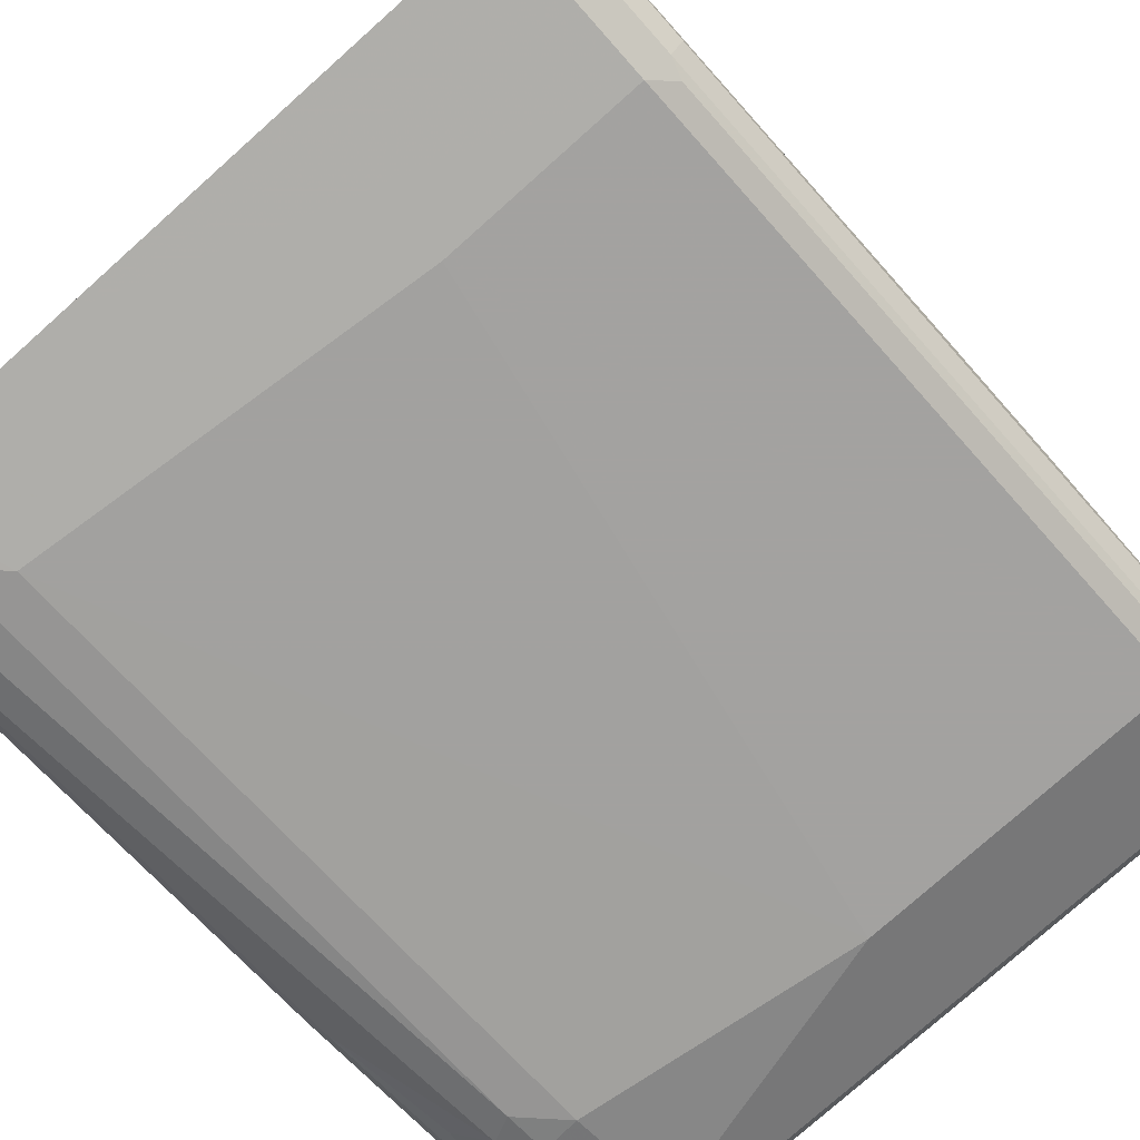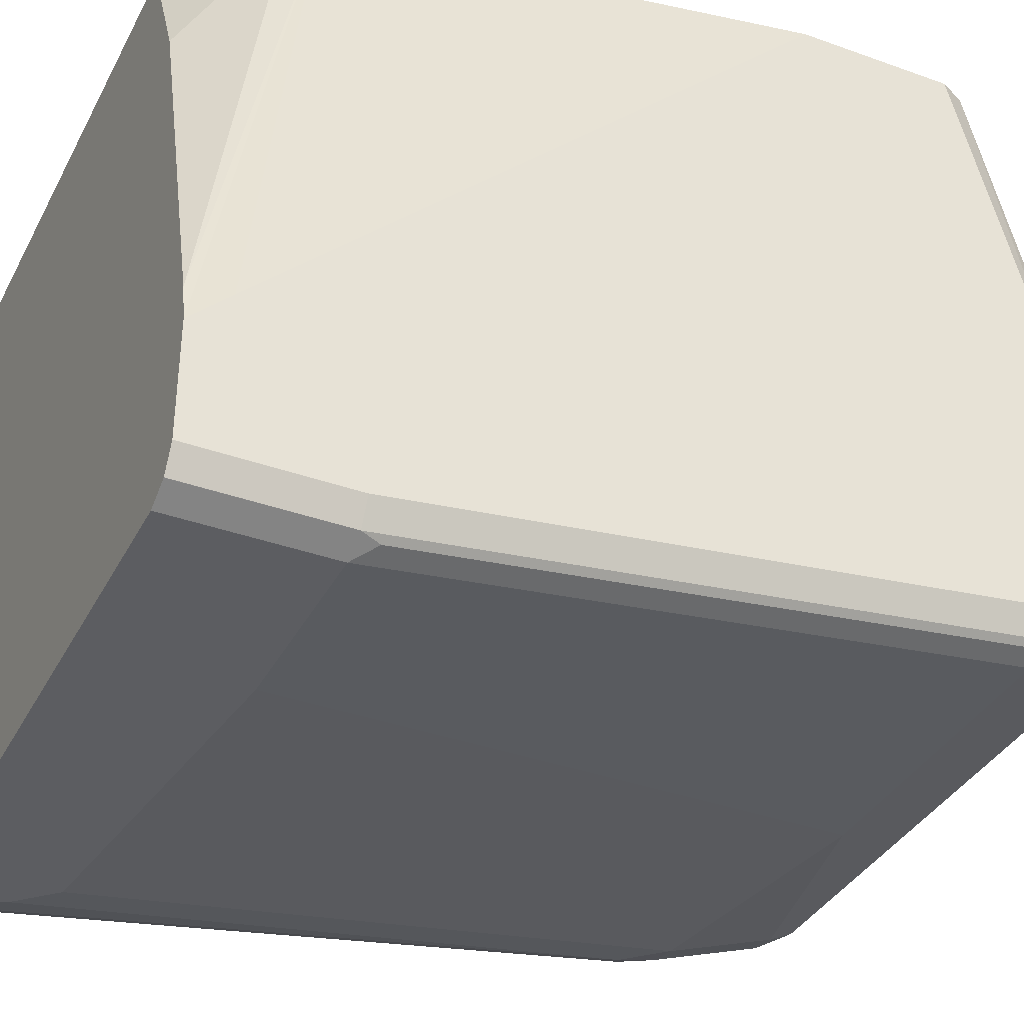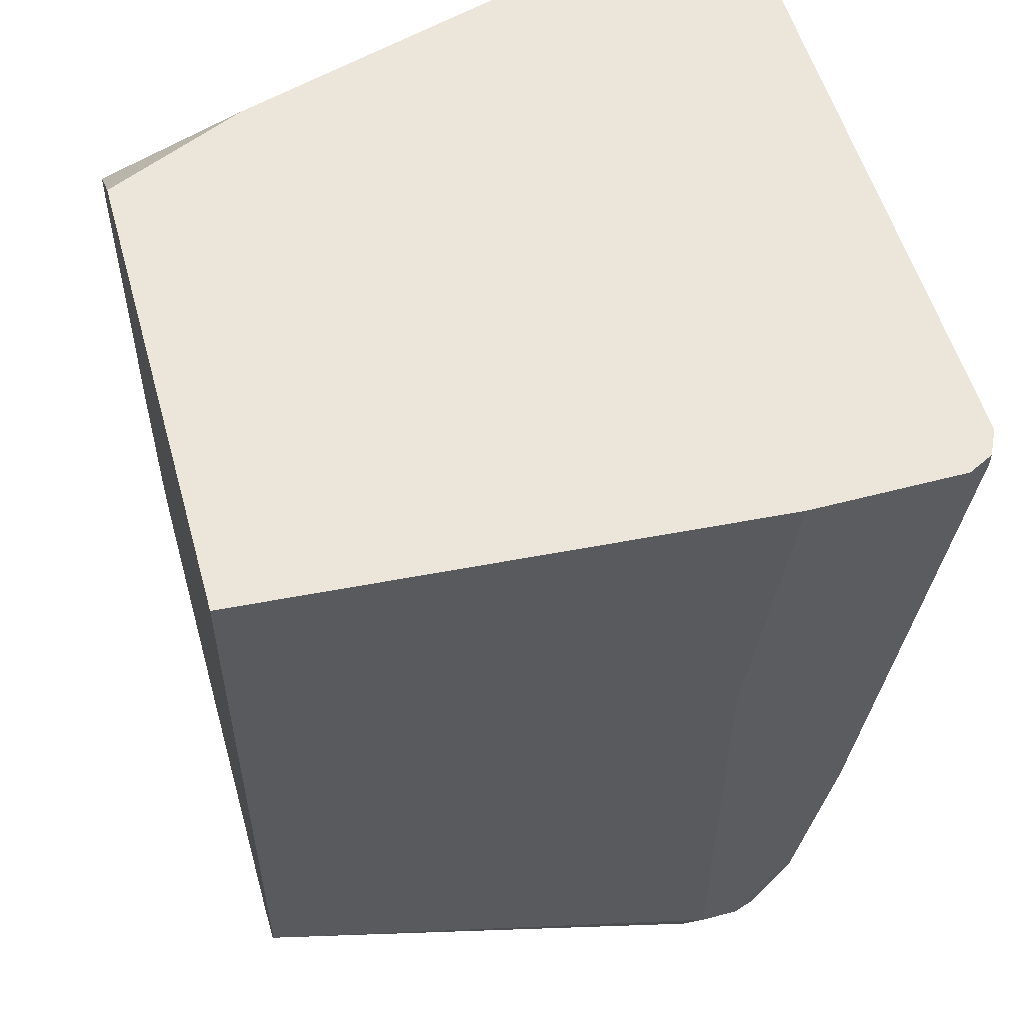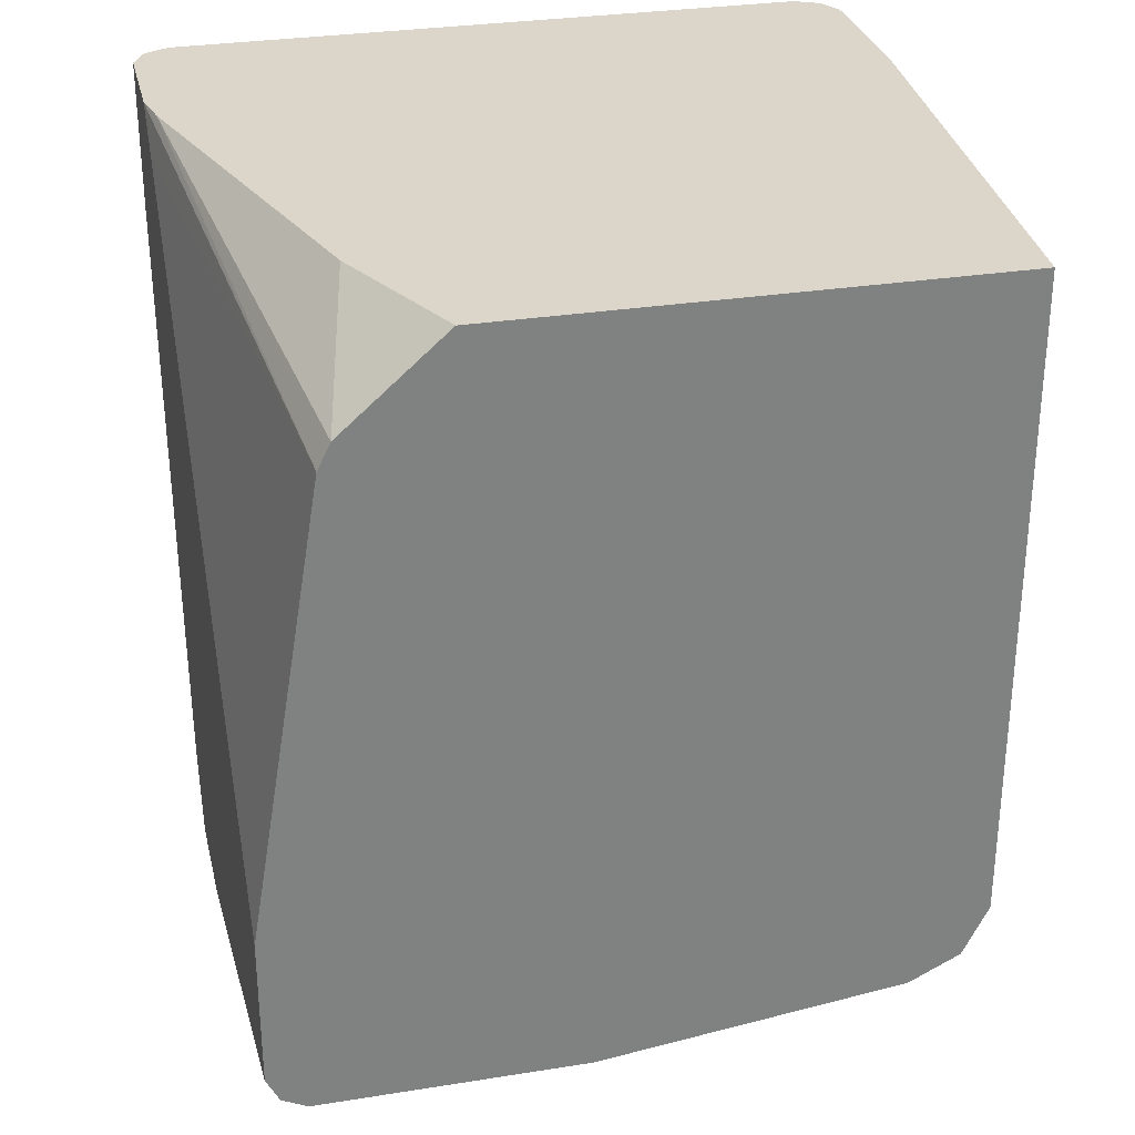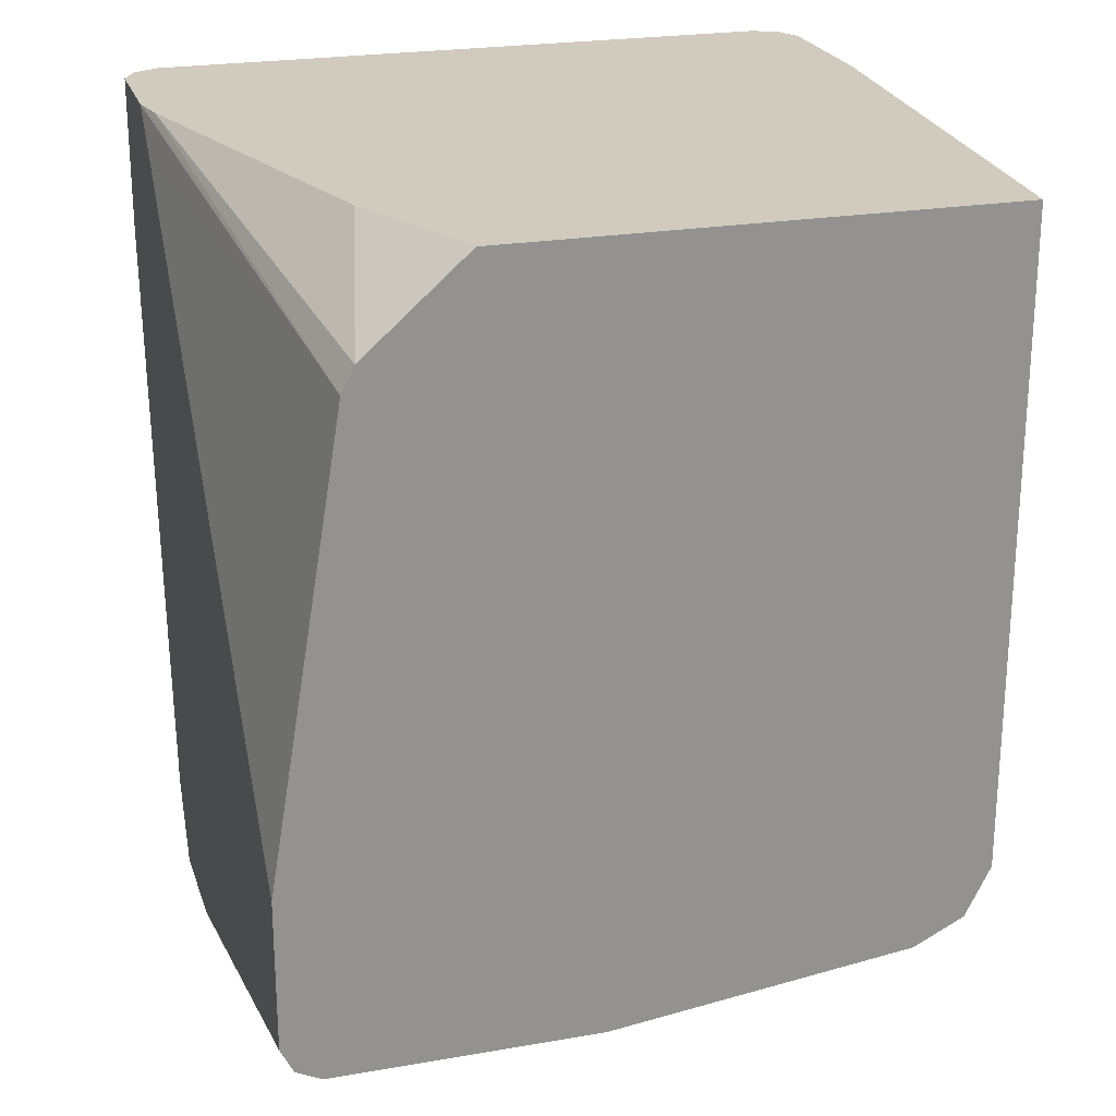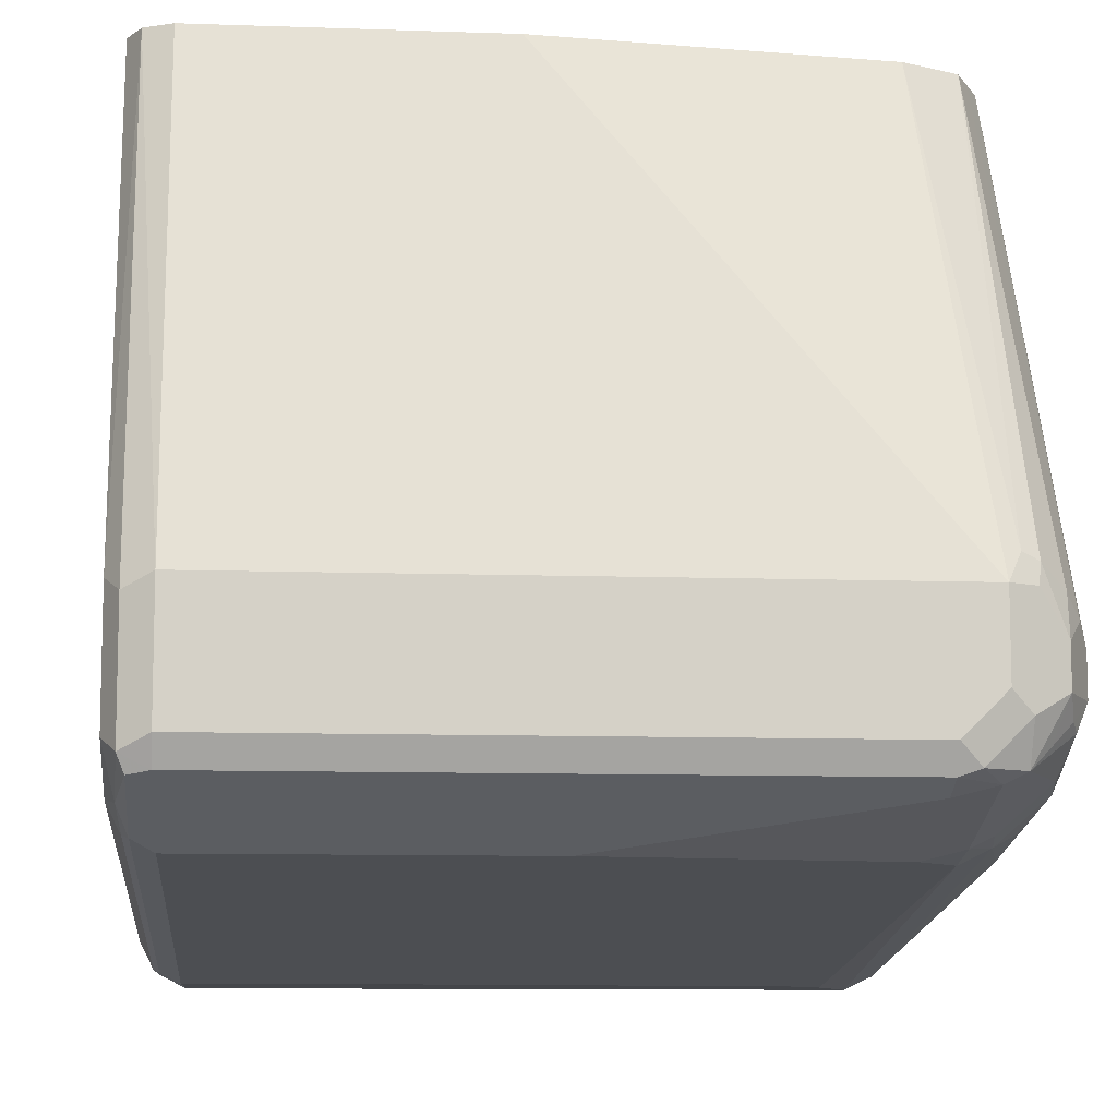
<metadata>
{"format":"obj","ext":"obj","renderer":"f3d","projection":"perspective","resolution":1024,"background":"white","views":[{"elev":-77.6,"azim":-138.3,"up":"+Z"},{"elev":-36.6,"azim":-115.0,"up":"+Z"},{"elev":55.1,"azim":74.4,"up":"+Y"},{"elev":30.0,"azim":-13.1,"up":"+Y"},{"elev":23.4,"azim":-16.3,"up":"+Y"},{"elev":-9.7,"azim":-5.2,"up":"+Z"}]}
</metadata>
<code>
v 0.699 -0.06198 0.03107
v 0.699 -0.06198 0.09321
v 0.699 -0.06215 0.03107
v 0.6989 -0.06198 0.03093
v 0.6835 -0.06198 0.3045
v 0.699 -0.1864 0.1087
v 0.6938 -0.06733 0.02072
v 0.699 -0.1709 0.04661
v 0.6938 -0.06198 0.02072
v 0.4816 -0.06198 0.3045
v 0.6835 -0.3262 0.3045
v 0.699 -0.3883 0.1087
v 0.6835 -0.06198 0.01551
v 0.6938 -0.1761 0.03625
v 0.6783 -0.3469 0.05178
v 0.699 -0.2796 0.06214
v 0.4539 -0.06198 0.2451
v 0.4401 -0.0984 0.3045
v 0.6783 -0.3366 0.3045
v 0.6951 -0.3961 0.1165
v 0.699 -0.3883 0.09321
v 0.6679 -0.2175 0.03107
v 0.6679 -0.09322 0.01554
v 0.6679 -0.06198 0.01548
v 0.6679 -0.3417 0.04661
v 0.6938 -0.2848 0.05178
v 0.6886 -0.3366 0.05696
v 0.6938 -0.3624 0.06732
v 0.6912 -0.3767 0.06992
v 0.6757 -0.3611 0.05439
v 0.6679 -0.3592 0.05051
v 0.699 -0.3573 0.07767
v 0.4074 -0.06198 0.09321
v 0.435 -0.1088 0.3045
v 0.6731 -0.3469 0.3045
v 0.6893 -0.4039 0.1243
v 0.6886 -0.409 0.1087
v 0.6886 -0.409 0.09321
v 0.6912 -0.4 0.08545
v 0.6938 -0.3935 0.08285
v 0.6524 -0.233 0.03107
v 0.6524 -0.1088 0.01554
v 0.5904 -0.06198 0.01548
v 0.4971 -0.1243 0.01554
v 0.6524 -0.3573 0.04661
v 0.6757 -0.4078 0.06992
v 0.6679 -0.4058 0.06604
v 0.4039 -0.06198 0.07767
v 0.4039 -0.07769 0.09321
v 0.4039 -0.2951 0.3045
v 0.6627 -0.3521 0.3045
v 0.6731 -0.4142 0.1346
v 0.6796 -0.4116 0.1321
v 0.6783 -0.4142 0.1243
v 0.6783 -0.4142 0.09321
v 0.6757 -0.4155 0.08545
v 0.6835 -0.4039 0.07767
v 0.5437 -0.3728 0.04661
v 0.4194 -0.06198 0.01554
v 0.4194 -0.1243 0.01554
v 0.6524 -0.4039 0.06214
v 0.6601 -0.4155 0.06992
v 0.6524 -0.4142 0.06732
v 0.4039 -0.06198 0.03107
v 0.4039 -0.3573 0.3045
v 0.6524 -0.3573 0.3045
v 0.6679 -0.4194 0.1243
v 0.6679 -0.4194 0.09321
v 0.4194 -0.3728 0.04661
v 0.4092 -0.06198 0.02066
v 0.4116 -0.1321 0.01944
v 0.4091 -0.1243 0.02072
v 0.6524 -0.4194 0.07767
v 0.4194 -0.4142 0.06732
v 0.4039 -0.06198 0.03099
v 0.4039 -0.1243 0.03107
v 0.4039 -0.4039 0.1243
v 0.4086 -0.3666 0.3045
v 0.5282 -0.3728 0.3045
v 0.4194 -0.4194 0.1243
v 0.4116 -0.3806 0.05051
v 0.4091 -0.06198 0.02072
v 0.4091 -0.3728 0.05178
v 0.4194 -0.4194 0.07767
v 0.4091 -0.4142 0.0725
v 0.4116 -0.4116 0.06604
v 0.4039 -0.3728 0.06214
v 0.4039 -0.4039 0.07767
v 0.4091 -0.4142 0.1191
v 0.4091 -0.3676 0.3045
v 0.4194 -0.3728 0.3045
v 0.4078 -0.3883 0.06022
f 48 87 88
f 46 56 62
f 46 62 47
f 47 62 63
f 47 63 61
f 48 64 76
f 45 61 58
f 48 76 87
f 48 88 77
f 51 66 52
f 48 65 50
f 48 50 49
f 52 67 54
f 52 54 53
f 52 66 67
f 54 67 68
f 54 68 55
f 44 69 60
f 48 77 65
f 44 58 69
f 55 68 56
f 42 58 44
f 31 61 45
f 33 48 34
f 34 48 49
f 34 49 50
f 35 51 52
f 35 52 53
f 35 53 36
f 36 53 37
f 37 53 54
f 37 54 55
f 37 55 38
f 38 55 56
f 38 56 46
f 38 46 57
f 38 57 39
f 39 57 40
f 40 57 46
f 41 45 58
f 41 58 42
f 43 60 59
f 56 68 73
f 31 47 61
f 58 61 63
f 72 76 75
f 72 75 82
f 72 83 87
f 72 87 76
f 74 84 85
f 74 85 86
f 77 88 85
f 77 85 89
f 77 89 90
f 77 90 78
f 80 89 85
f 80 85 84
f 80 91 90
f 80 90 89
f 81 86 92
f 81 92 83
f 83 92 87
f 85 88 92
f 85 92 86
f 71 83 72
f 56 73 62
f 71 81 83
f 69 86 81
f 58 63 74
f 58 74 69
f 59 60 70
f 60 71 72
f 60 72 70
f 60 69 81
f 60 81 71
f 62 73 63
f 63 73 84
f 63 84 74
f 64 75 76
f 65 77 78
f 66 79 67
f 67 79 91
f 67 91 80
f 67 80 84
f 67 84 73
f 67 73 68
f 69 74 86
f 70 72 82
f 30 47 31
f 87 92 88
f 29 46 30
f 2 5 6
f 3 7 4
f 3 8 14
f 3 14 7
f 4 7 9
f 5 10 18
f 5 18 34
f 5 34 50
f 5 50 65
f 5 65 78
f 5 78 90
f 5 90 91
f 5 91 79
f 5 79 66
f 5 66 51
f 5 51 35
f 5 35 19
f 5 19 11
f 5 11 12
f 1 5 2
f 5 12 6
f 1 10 5
f 1 33 17
f 30 46 47
f 1 2 6
f 1 6 12
f 1 21 32
f 1 32 16
f 1 16 8
f 1 8 3
f 1 3 4
f 1 4 9
f 1 9 13
f 1 13 24
f 1 24 43
f 1 43 59
f 1 59 70
f 1 70 82
f 1 82 75
f 1 75 64
f 1 64 48
f 1 48 33
f 1 17 10
f 7 13 9
f 1 12 21
f 7 15 13
f 20 37 38
f 20 38 21
f 20 35 36
f 21 38 39
f 21 39 40
f 21 40 28
f 21 28 32
f 22 41 42
f 22 42 23
f 22 25 45
f 22 45 41
f 23 42 24
f 24 42 44
f 24 44 60
f 24 60 43
f 25 31 45
f 26 28 27
f 29 40 46
f 7 14 15
f 20 36 37
f 19 35 20
f 28 40 29
f 17 33 18
f 18 33 34
f 8 26 14
f 10 17 18
f 11 19 20
f 11 20 12
f 12 20 21
f 13 22 23
f 13 23 24
f 13 15 25
f 8 16 26
f 14 26 15
f 15 26 27
f 15 27 28
f 15 28 29
f 15 29 30
f 15 30 31
f 15 31 25
f 16 28 26
f 16 32 28
f 13 25 22

</code>
